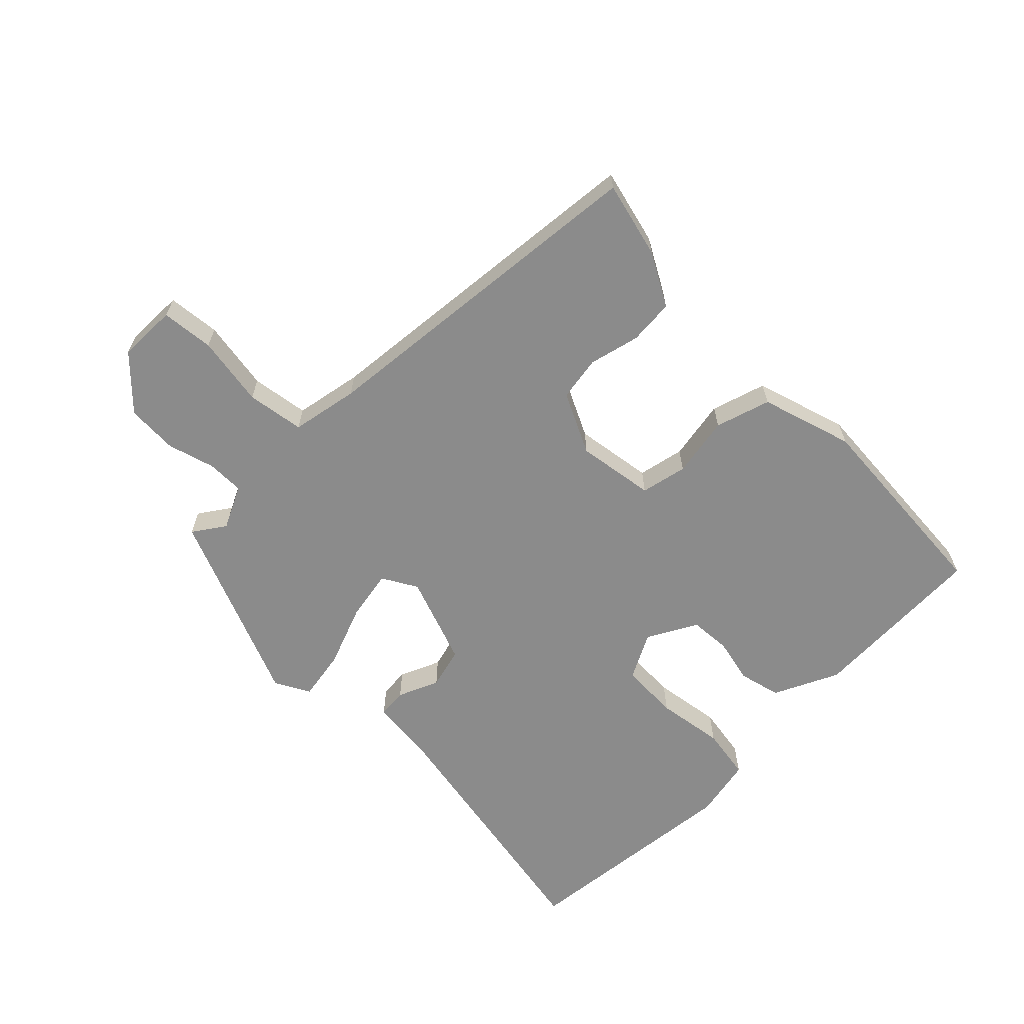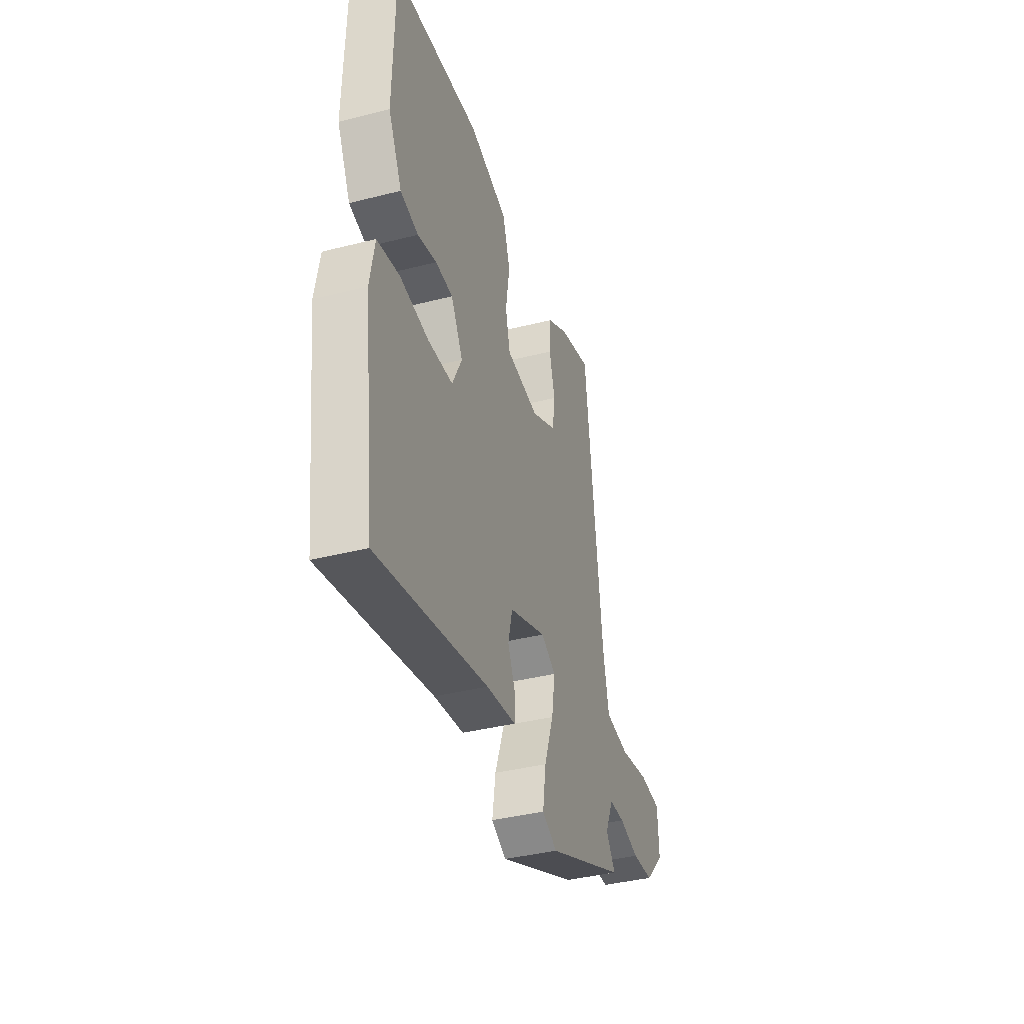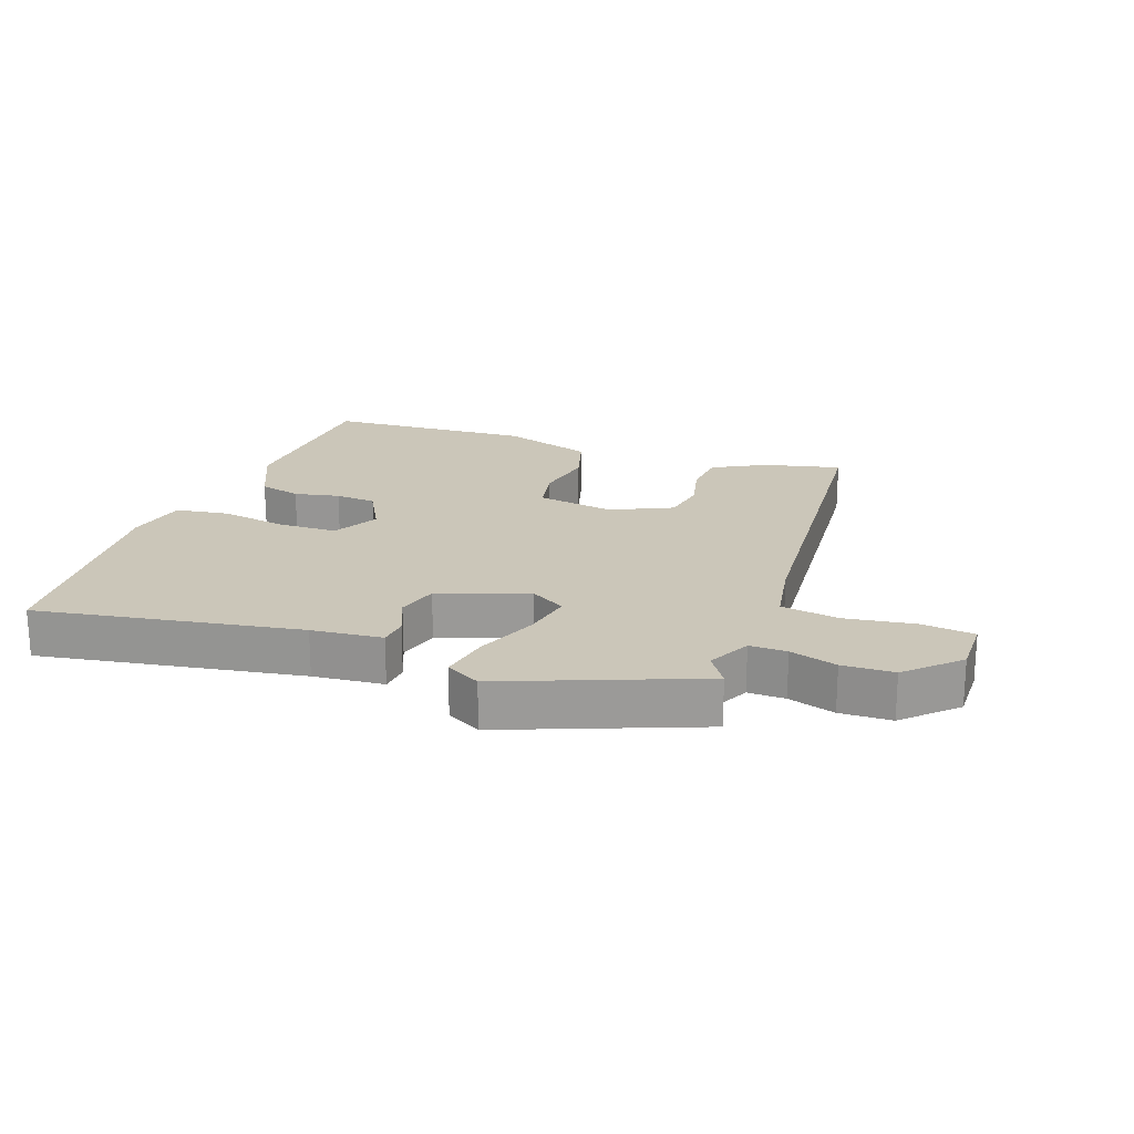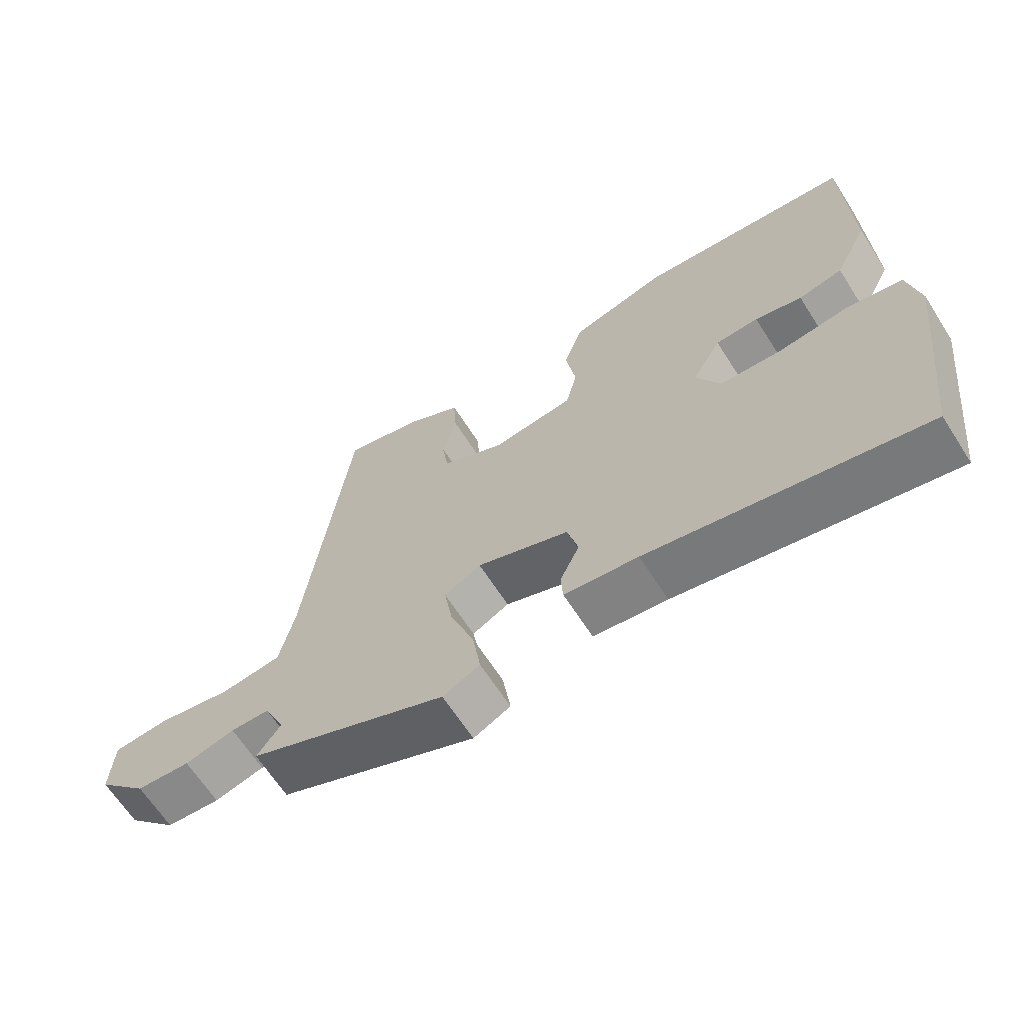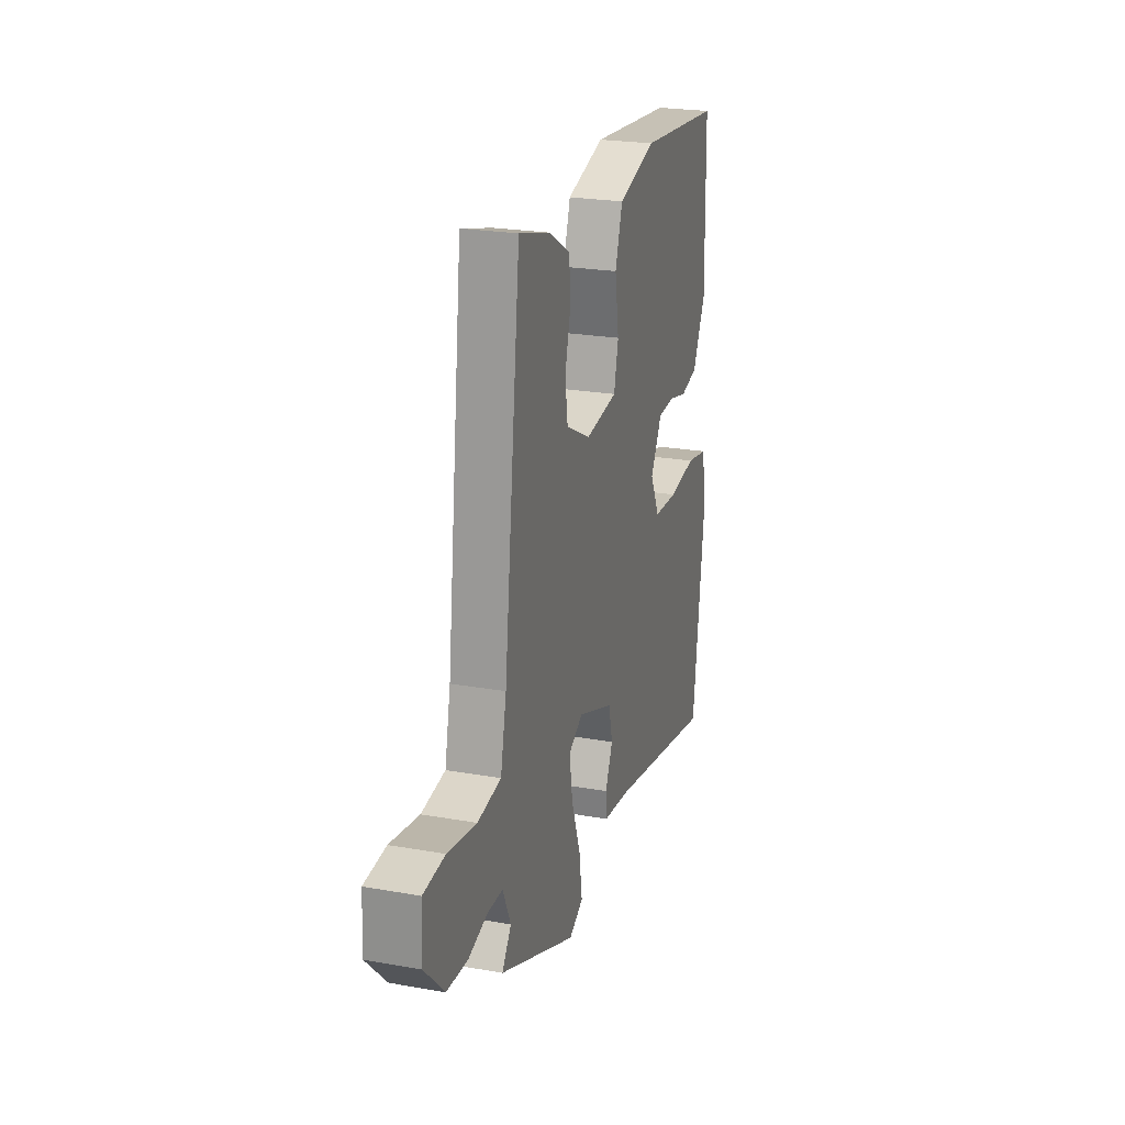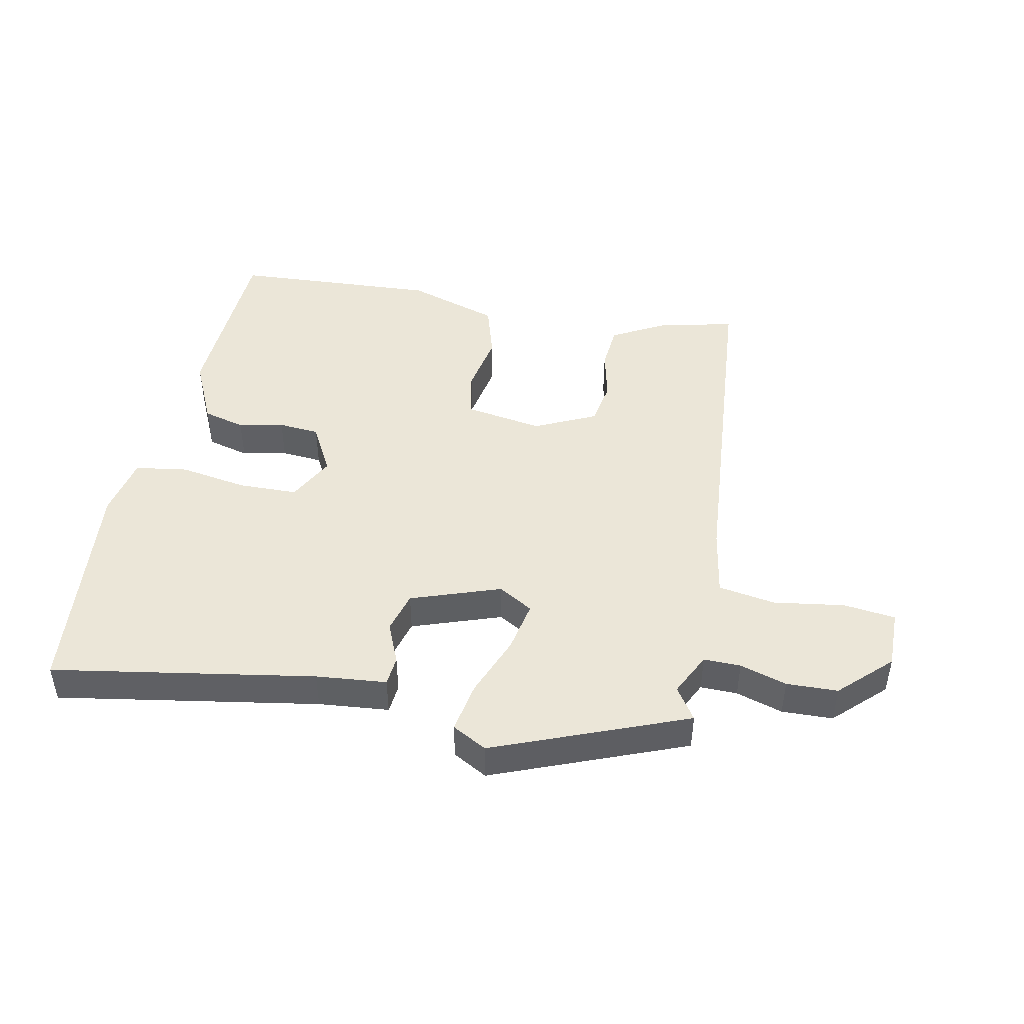
<metadata>
{"format":"obj","ext":"obj","renderer":"f3d","projection":"perspective","resolution":1024,"background":"white","views":[{"elev":-63.8,"azim":-43.9,"up":"+Y"},{"elev":-38.6,"azim":107.8,"up":"+Z"},{"elev":20.9,"azim":-158.4,"up":"+Y"},{"elev":-65.5,"azim":32.7,"up":"+Z"},{"elev":23.6,"azim":-73.4,"up":"+Z"},{"elev":46.5,"azim":-166.8,"up":"+Y"}]}
</metadata>
<code>
v 0.501 0.07 0.432
v 0.507 0.07 0.151
v 0.457 0.07 0.051
v 0.391 0.07 0.036
v 0.321 0.07 0.053
v 0.257 0.07 0.05
v 0.213 0.07 -0.026
v 0.249 0.07 -0.099
v 0.341 0.07 -0.104
v 0.447 0.07 -0.09
v 0.529 0.07 -0.105
v 0.546 0.07 -0.2
v 0.502 0.07 -0.554
v 0.095 0.07 -0.472
v -0.015 0.07 -0.458
v -0.018 0.07 -0.412
v 0.011 0.07 -0.349
v -0.005 0.07 -0.284
v -0.143 0.07 -0.231
v -0.198 0.07 -0.261
v -0.185 0.07 -0.341
v -0.15 0.07 -0.438
v -0.138 0.07 -0.518
v -0.193 0.07 -0.546
v -0.49 0.07 -0.418
v -0.455 0.07 -0.369
v -0.486 0.07 -0.301
v -0.544 0.07 -0.3
v -0.618 0.07 -0.32
v -0.698 0.07 -0.315
v -0.773 0.07 -0.238
v -0.769 0.07 -0.146
v -0.687 0.07 -0.139
v -0.577 0.07 -0.159
v -0.487 0.07 -0.147
v -0.465 0.07 -0.042
v -0.402 0.07 0.499
v -0.283 0.07 0.467
v -0.202 0.07 0.42
v -0.198 0.07 0.349
v -0.219 0.07 0.27
v -0.209 0.07 0.2
v -0.115 0.07 0.152
v 0.007 0.07 0.168
v 0.024 0.07 0.24
v 0.009 0.07 0.335
v 0.037 0.07 0.42
v 0.182 0.07 0.461
v 0.501 0 0.432
v 0.507 0 0.151
v 0.457 0 0.051
v 0.391 0 0.036
v 0.321 0 0.053
v 0.257 0 0.05
v 0.213 0 -0.026
v 0.249 0 -0.099
v 0.341 0 -0.104
v 0.447 0 -0.09
v 0.529 0 -0.105
v 0.546 0 -0.2
v 0.502 0 -0.554
v 0.095 0 -0.472
v -0.015 0 -0.458
v -0.018 0 -0.412
v 0.011 0 -0.349
v -0.005 0 -0.284
v -0.143 0 -0.231
v -0.198 0 -0.261
v -0.185 0 -0.341
v -0.15 0 -0.438
v -0.138 0 -0.518
v -0.193 0 -0.546
v -0.49 0 -0.418
v -0.455 0 -0.369
v -0.486 0 -0.301
v -0.544 0 -0.3
v -0.618 0 -0.32
v -0.698 0 -0.315
v -0.773 0 -0.238
v -0.769 0 -0.146
v -0.687 0 -0.139
v -0.577 0 -0.159
v -0.487 0 -0.147
v -0.465 0 -0.042
v -0.402 0 0.499
v -0.283 0 0.467
v -0.202 0 0.42
v -0.198 0 0.349
v -0.219 0 0.27
v -0.209 0 0.2
v -0.115 0 0.152
v 0.007 0 0.168
v 0.024 0 0.24
v 0.009 0 0.335
v 0.037 0 0.42
v 0.182 0 0.461
f 45 46 47 48
f 44 45 48 1
f 38 39 40 41
f 36 37 38 41
f 35 36 41 42
f 31 32 33 34
f 31 34 35
f 28 29 30 31
f 27 28 31 35
f 26 27 35 42
f 24 25 26
f 21 22 23 24
f 20 21 24 26
f 19 20 26 42
f 14 15 16 17
f 14 17 18
f 13 14 18
f 12 13 18
f 9 10 11 12
f 8 9 12 18
f 7 8 18 19
f 2 3 4 5
f 44 1 2 5
f 43 44 5 6
f 19 42 43
f 6 7 19 43
f 96 95 94 93
f 49 96 93 92
f 89 88 87 86
f 89 86 85 84
f 90 89 84 83
f 82 81 80 79
f 83 82 79
f 79 78 77 76
f 83 79 76 75
f 90 83 75 74
f 74 73 72
f 72 71 70 69
f 74 72 69 68
f 90 74 68 67
f 65 64 63 62
f 66 65 62
f 66 62 61
f 66 61 60
f 60 59 58 57
f 66 60 57 56
f 67 66 56 55
f 53 52 51 50
f 53 50 49 92
f 54 53 92 91
f 91 90 67
f 91 67 55 54
f 1 49 50 2
f 2 50 51 3
f 3 51 52 4
f 4 52 53 5
f 5 53 54 6
f 6 54 55 7
f 7 55 56 8
f 8 56 57 9
f 9 57 58 10
f 10 58 59 11
f 11 59 60 12
f 12 60 61 13
f 13 61 62 14
f 14 62 63 15
f 15 63 64 16
f 16 64 65 17
f 17 65 66 18
f 18 66 67 19
f 19 67 68 20
f 20 68 69 21
f 21 69 70 22
f 22 70 71 23
f 23 71 72 24
f 24 72 73 25
f 25 73 74 26
f 26 74 75 27
f 27 75 76 28
f 28 76 77 29
f 29 77 78 30
f 30 78 79 31
f 31 79 80 32
f 32 80 81 33
f 33 81 82 34
f 34 82 83 35
f 35 83 84 36
f 36 84 85 37
f 37 85 86 38
f 38 86 87 39
f 39 87 88 40
f 40 88 89 41
f 41 89 90 42
f 42 90 91 43
f 43 91 92 44
f 44 92 93 45
f 45 93 94 46
f 46 94 95 47
f 47 95 96 48
f 48 96 49 1

</code>
